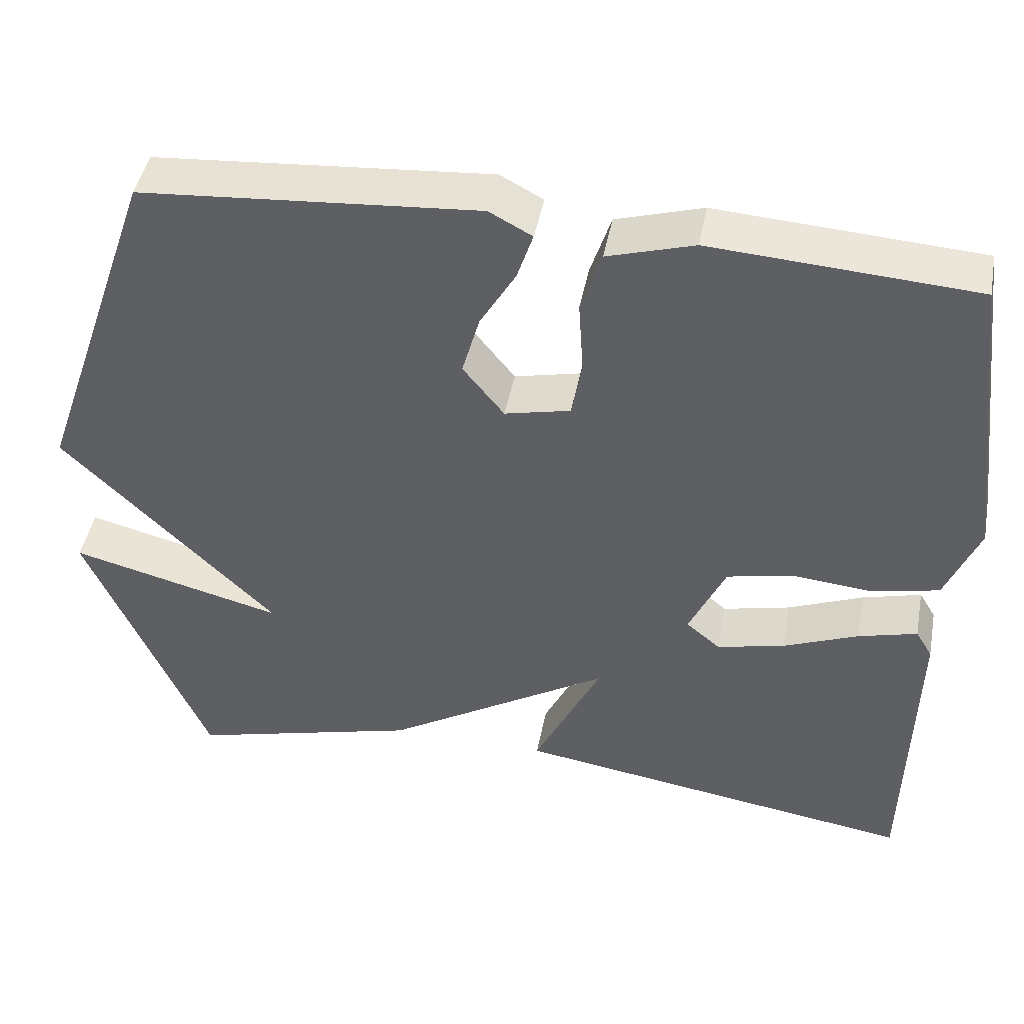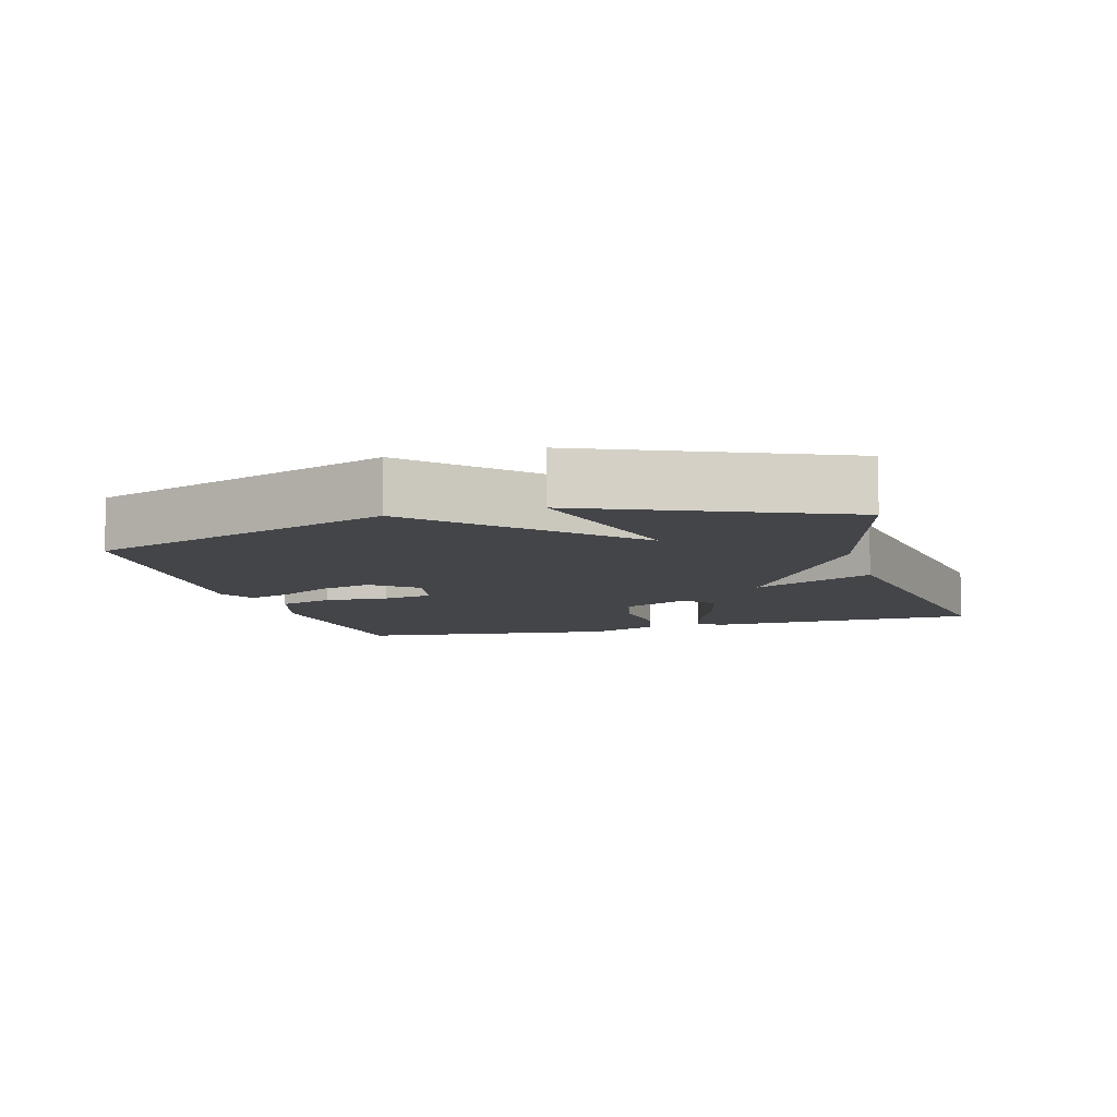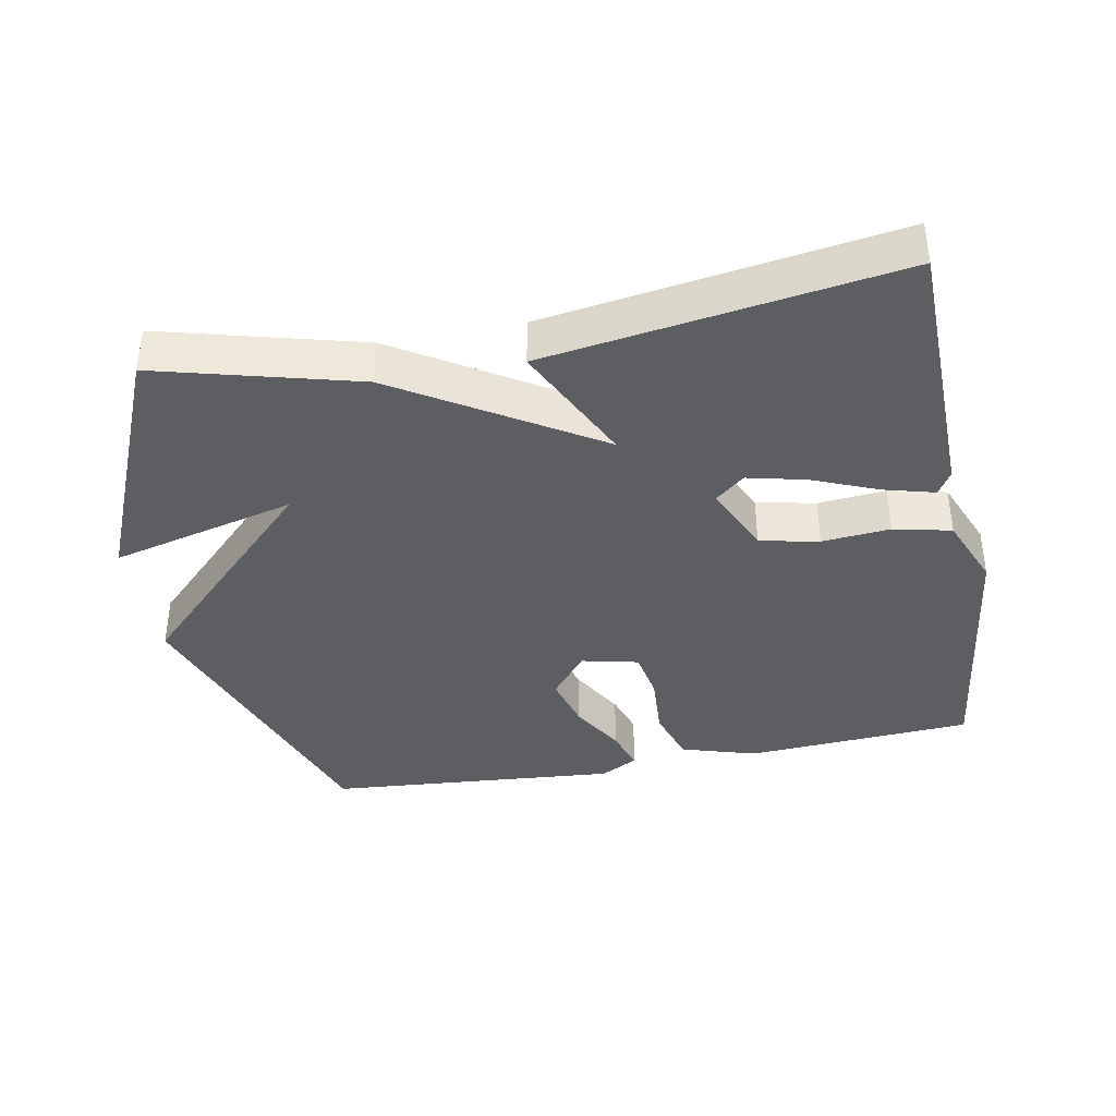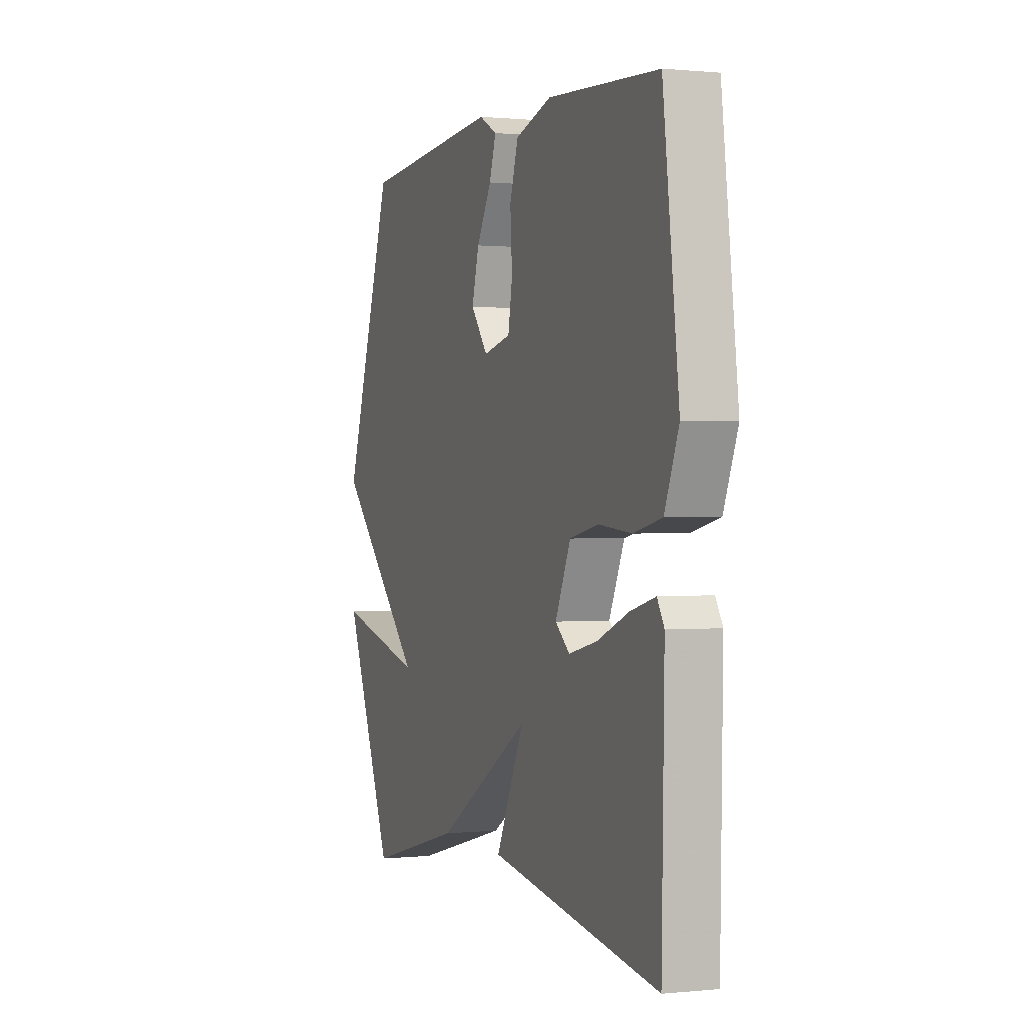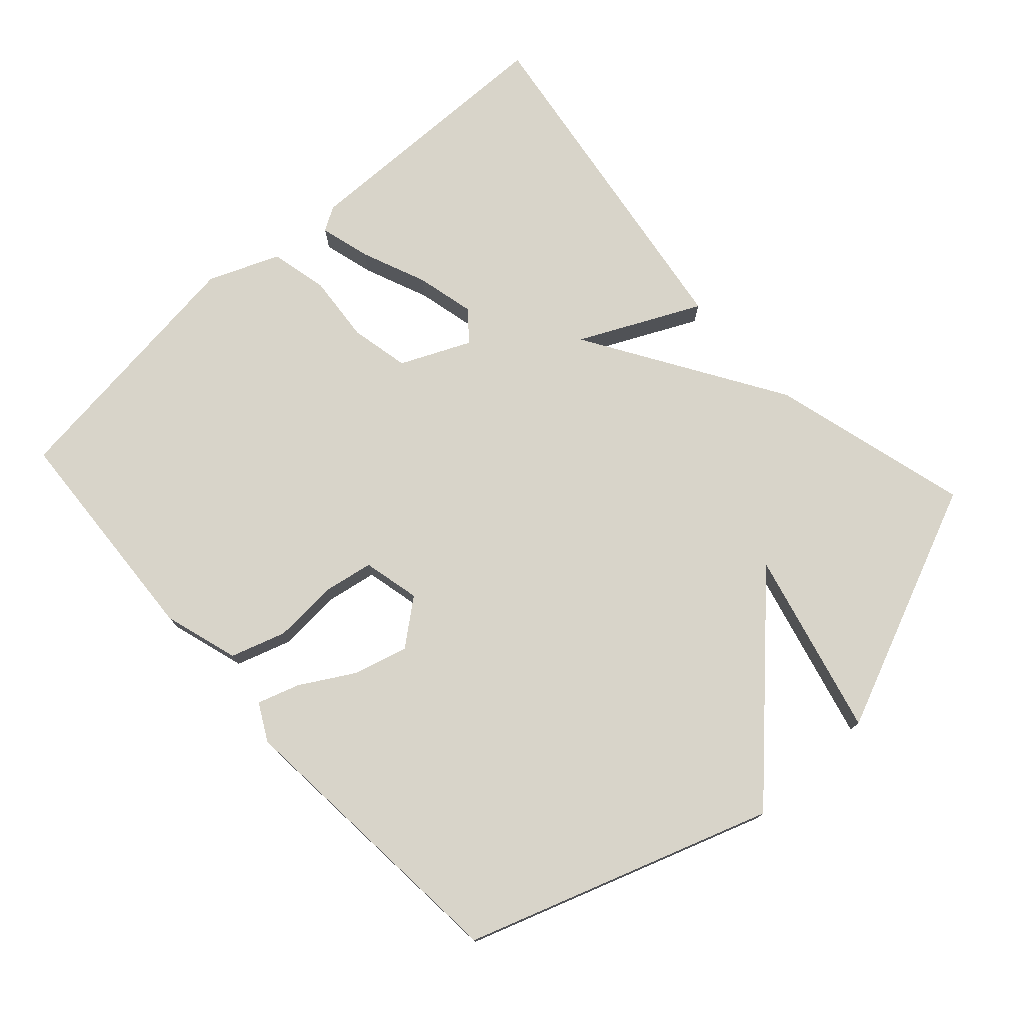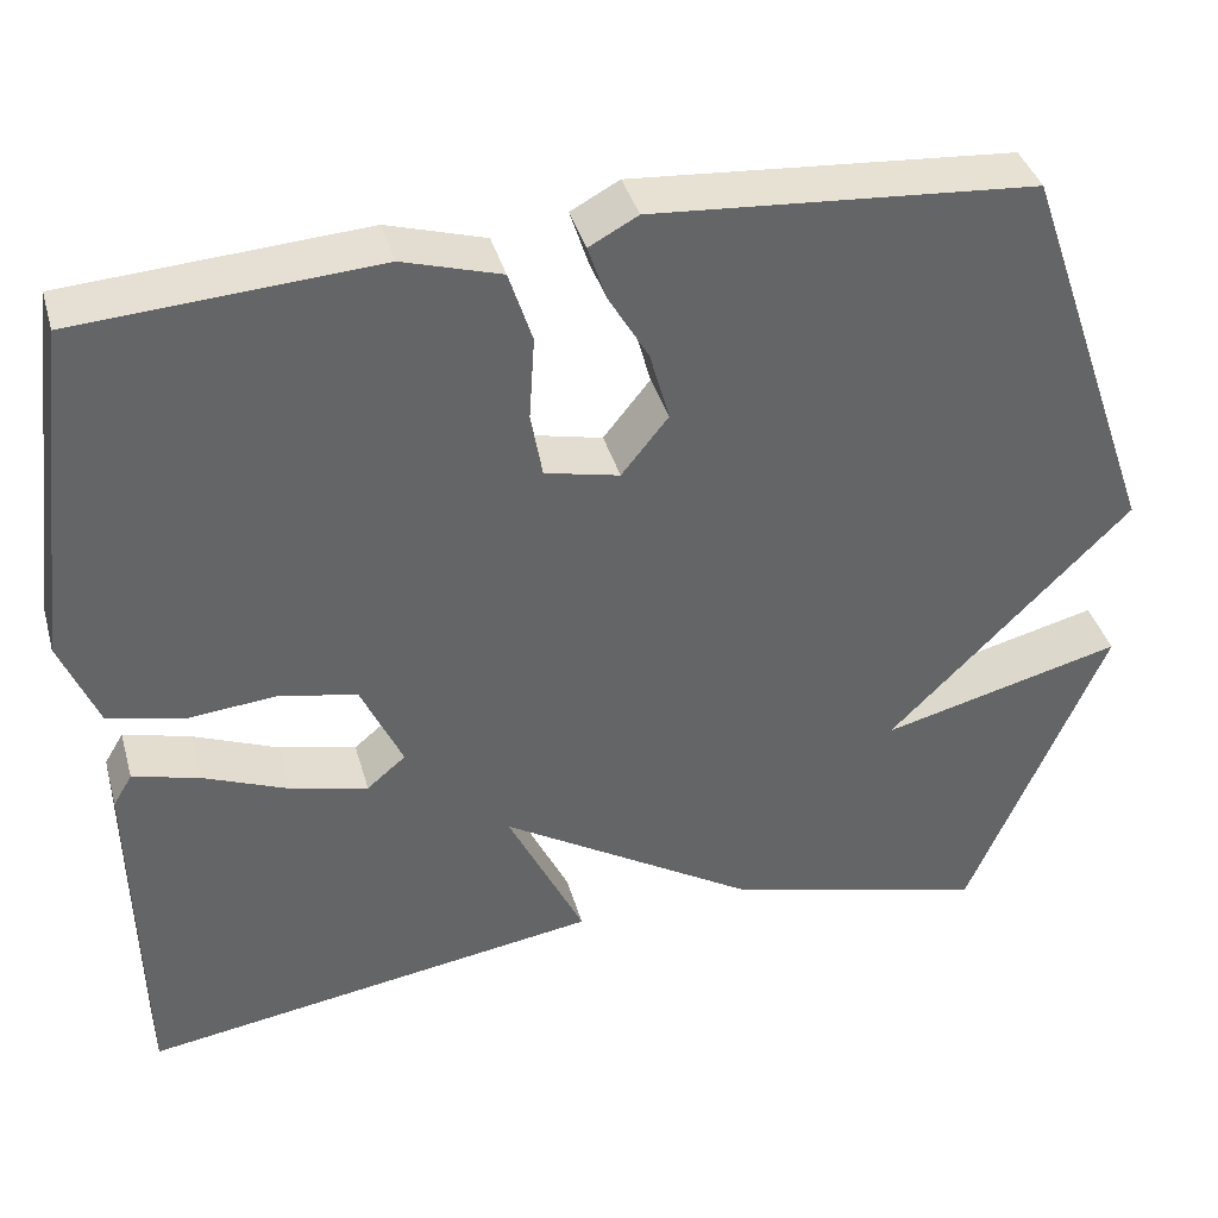
<metadata>
{"format":"obj","ext":"obj","renderer":"f3d","projection":"perspective","resolution":1024,"background":"white","views":[{"elev":45.1,"azim":-169.2,"up":"+Z"},{"elev":-8.6,"azim":106.0,"up":"+Y"},{"elev":-38.7,"azim":-169.3,"up":"+Y"},{"elev":0.5,"azim":-110.6,"up":"+Z"},{"elev":75.7,"azim":47.6,"up":"+Y"},{"elev":39.0,"azim":-15.4,"up":"+Z"}]}
</metadata>
<code>
v 0.5 0.07 -0.5
v 0.21 0.07 -0.423
v -0.075 0.07 -0.247
v 0.01 0.07 -0.423
v -0.5 0.07 -0.5
v -0.508 0.07 -0.105
v -0.487 0.07 -0.07
v -0.413 0.07 -0.09
v -0.318 0.07 -0.129
v -0.233 0.07 -0.149
v -0.19 0.07 -0.113
v -0.236 0.07 -0.012
v -0.322 0.07 0.006
v -0.421 0.07 -0.003
v -0.505 0.07 0.016
v -0.547 0.07 0.119
v -0.5 0.07 0.5
v -0.169 0.07 0.521
v -0.06 0.07 0.488
v -0.034 0.07 0.408
v -0.04 0.07 0.315
v -0.027 0.07 0.242
v 0.056 0.07 0.223
v 0.108 0.07 0.288
v 0.086 0.07 0.367
v 0.041 0.07 0.444
v 0.021 0.07 0.505
v 0.075 0.07 0.534
v 0.5 0.07 0.5
v 0.653 0.07 0.059
v 0.384 0.07 -0.209
v 0.653 0.07 -0.141
v 0.5 0 -0.5
v 0.21 0 -0.423
v -0.075 0 -0.247
v 0.01 0 -0.423
v -0.5 0 -0.5
v -0.508 0 -0.105
v -0.487 0 -0.07
v -0.413 0 -0.09
v -0.318 0 -0.129
v -0.233 0 -0.149
v -0.19 0 -0.113
v -0.236 0 -0.012
v -0.322 0 0.006
v -0.421 0 -0.003
v -0.505 0 0.016
v -0.547 0 0.119
v -0.5 0 0.5
v -0.169 0 0.521
v -0.06 0 0.488
v -0.034 0 0.408
v -0.04 0 0.315
v -0.027 0 0.242
v 0.056 0 0.223
v 0.108 0 0.288
v 0.086 0 0.367
v 0.041 0 0.444
v 0.021 0 0.505
v 0.075 0 0.534
v 0.5 0 0.5
v 0.653 0 0.059
v 0.384 0 -0.209
v 0.653 0 -0.141
f 31 32 1 2
f 29 30 31
f 28 29 31
f 27 28 31
f 25 26 27
f 25 27 31
f 24 25 31
f 31 2 3
f 24 31 3
f 23 24 3
f 19 20 21
f 18 19 21
f 17 18 21
f 16 17 21
f 15 16 21
f 14 15 21
f 13 14 21
f 12 13 21 22
f 22 23 3
f 12 22 3
f 11 12 3
f 7 8 9
f 6 7 9
f 5 6 9
f 4 5 9
f 3 4 9
f 3 9 10
f 3 10 11
f 34 33 64 63
f 63 62 61
f 63 61 60
f 63 60 59
f 59 58 57
f 63 59 57
f 63 57 56
f 35 34 63
f 35 63 56
f 35 56 55
f 53 52 51
f 53 51 50
f 53 50 49
f 53 49 48
f 53 48 47
f 53 47 46
f 53 46 45
f 54 53 45 44
f 35 55 54
f 35 54 44
f 35 44 43
f 41 40 39
f 41 39 38
f 41 38 37
f 41 37 36
f 41 36 35
f 42 41 35
f 43 42 35
f 1 33 34 2
f 2 34 35 3
f 3 35 36 4
f 4 36 37 5
f 5 37 38 6
f 6 38 39 7
f 7 39 40 8
f 8 40 41 9
f 9 41 42 10
f 10 42 43 11
f 11 43 44 12
f 12 44 45 13
f 13 45 46 14
f 14 46 47 15
f 15 47 48 16
f 16 48 49 17
f 17 49 50 18
f 18 50 51 19
f 19 51 52 20
f 20 52 53 21
f 21 53 54 22
f 22 54 55 23
f 23 55 56 24
f 24 56 57 25
f 25 57 58 26
f 26 58 59 27
f 27 59 60 28
f 28 60 61 29
f 29 61 62 30
f 30 62 63 31
f 31 63 64 32
f 32 64 33 1

</code>
